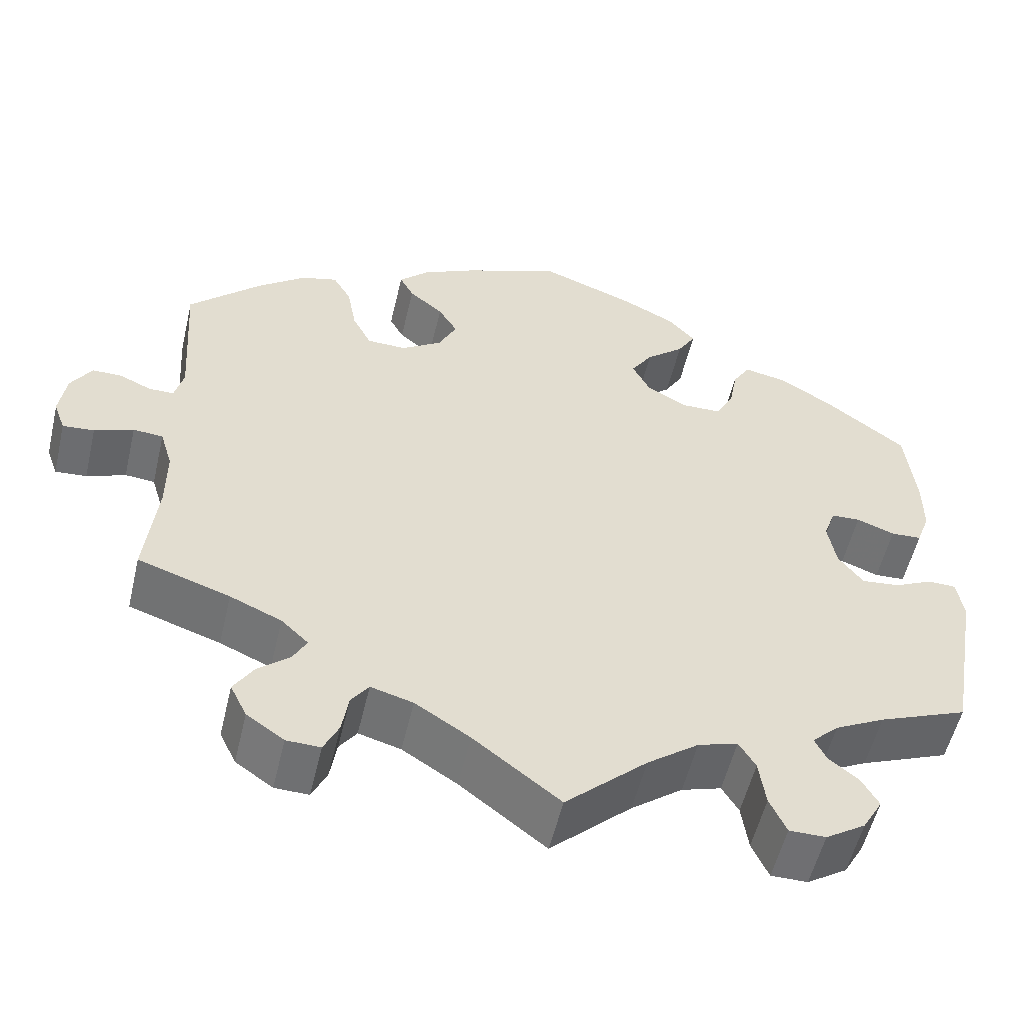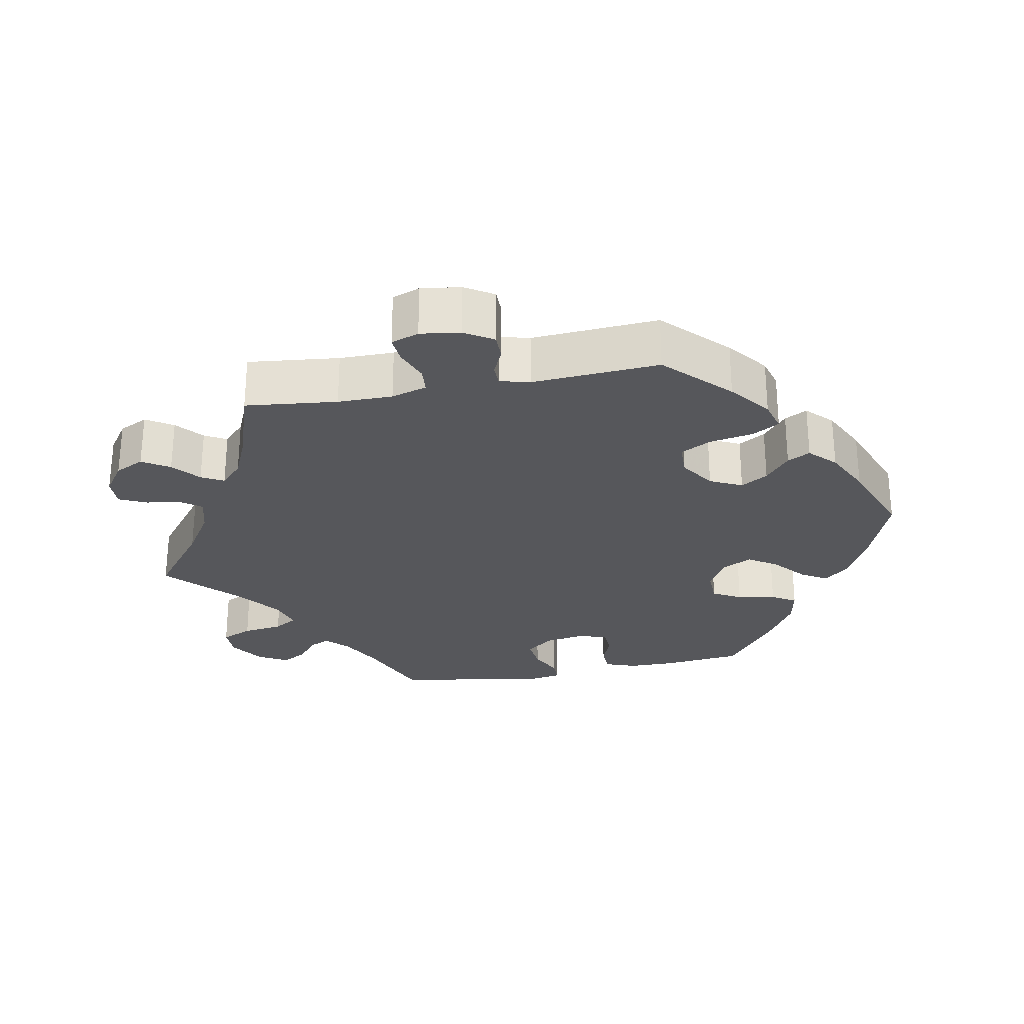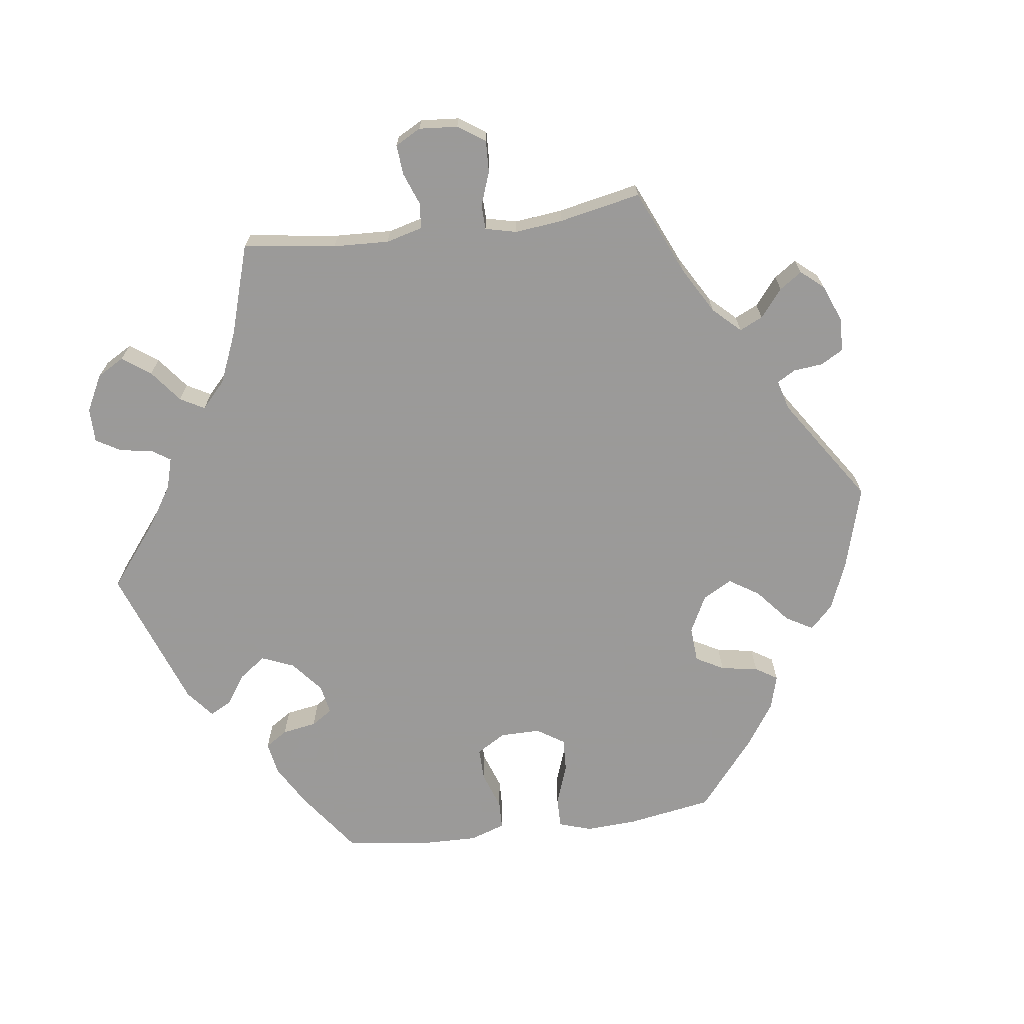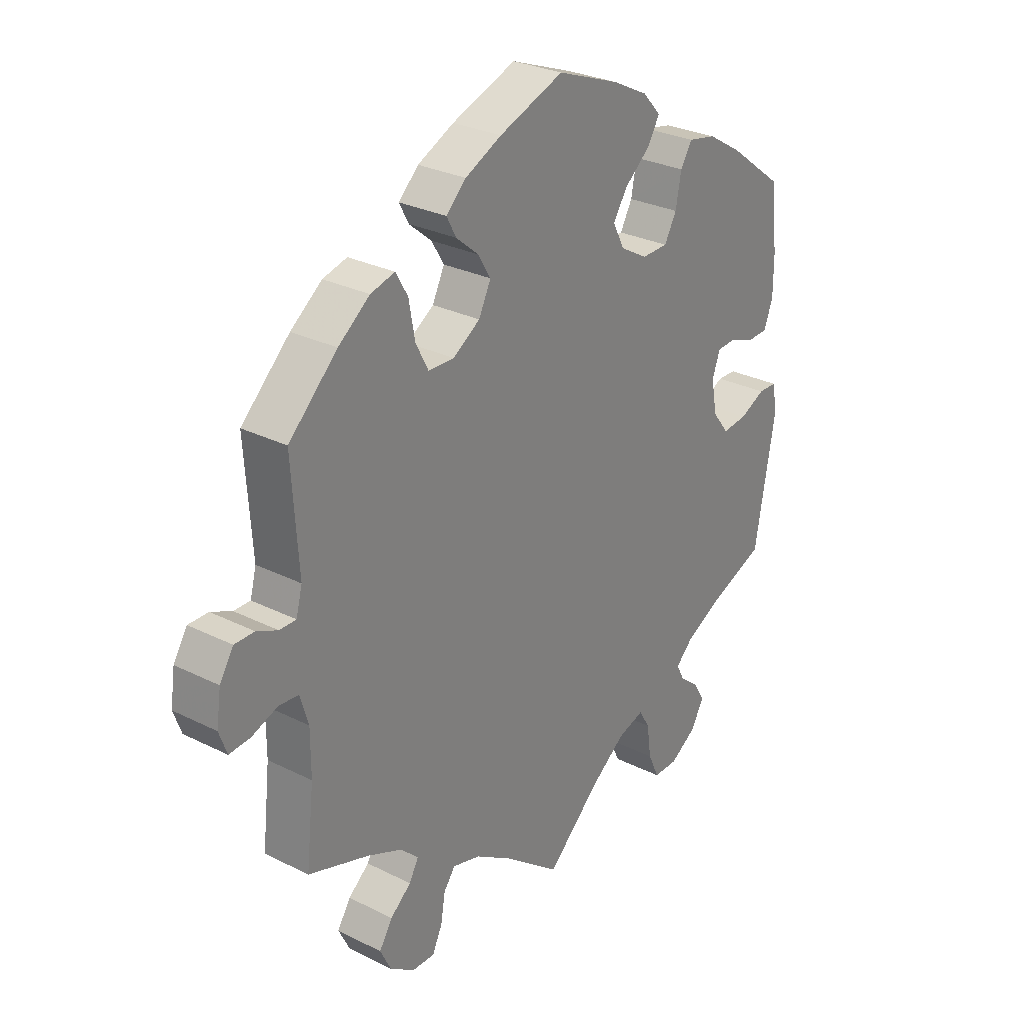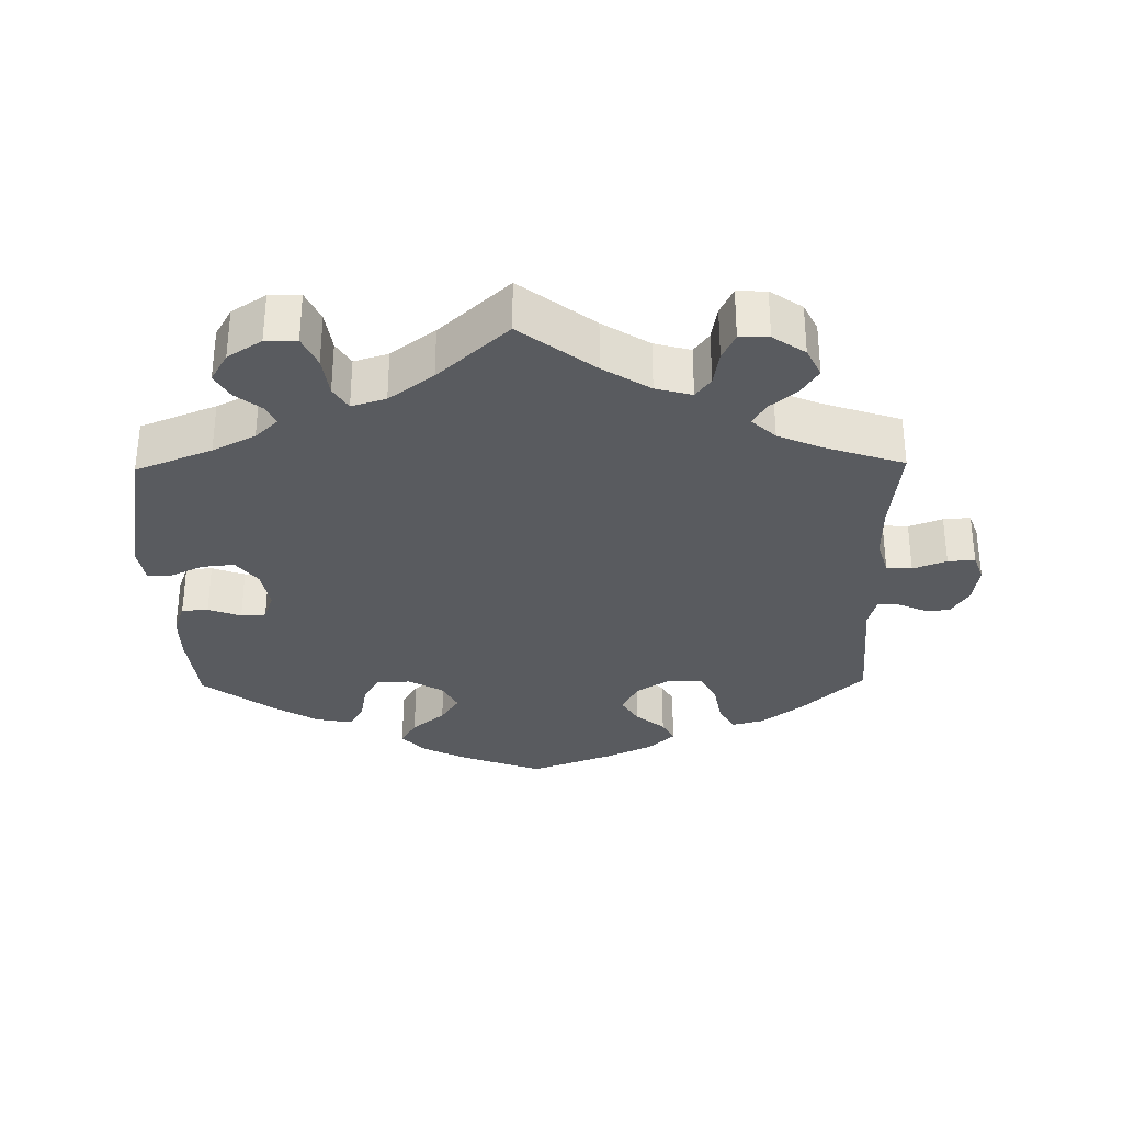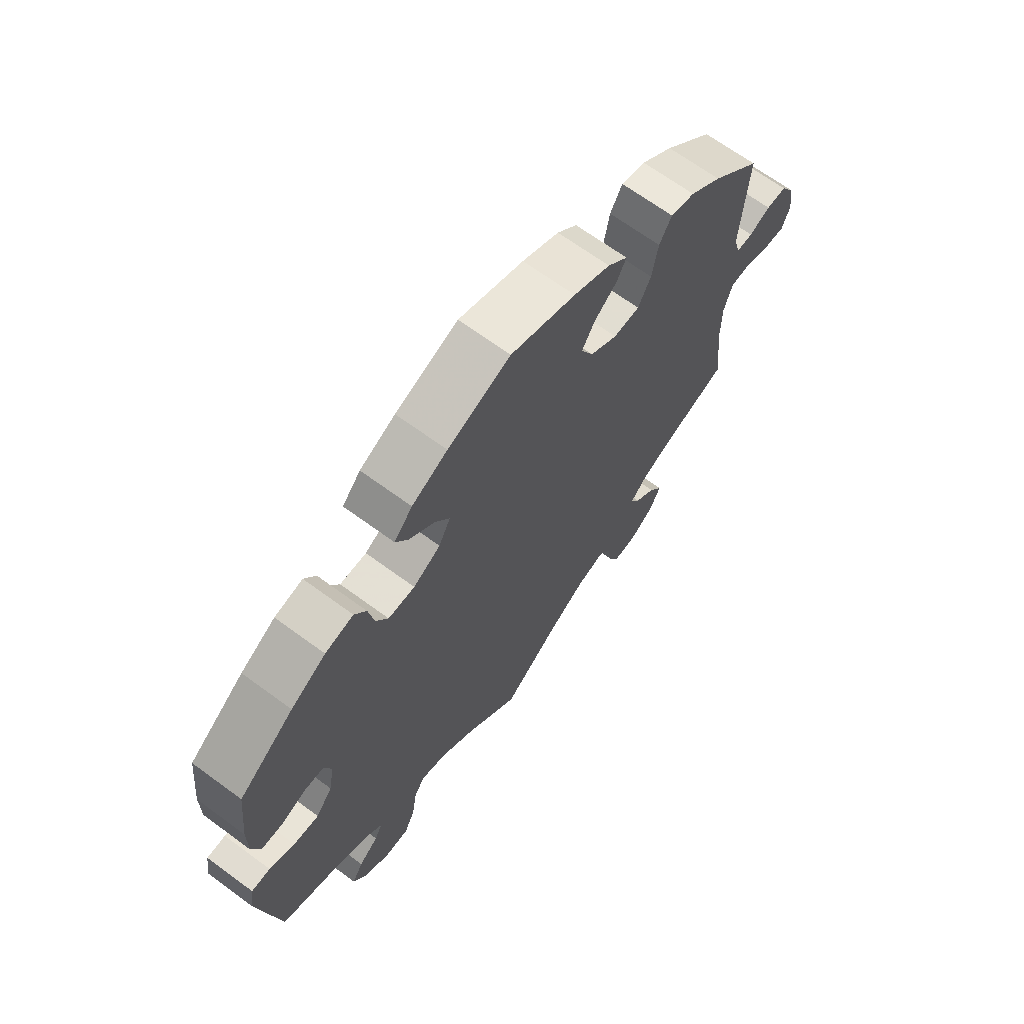
<metadata>
{"format":"obj","ext":"obj","renderer":"f3d","projection":"perspective","resolution":1024,"background":"white","views":[{"elev":-54.7,"azim":-13.2,"up":"+Z"},{"elev":-27.1,"azim":-79.2,"up":"+Y"},{"elev":-69.5,"azim":-142.5,"up":"+Y"},{"elev":28.4,"azim":-52.9,"up":"+Z"},{"elev":-32.1,"azim":-179.1,"up":"+Y"},{"elev":67.4,"azim":126.4,"up":"+Z"}]}
</metadata>
<code>
v -0.487 0.07 -0.159
v -0.487 0.07 -0.082
v -0.502 0.07 -0.032
v -0.538 0.07 -0.029
v -0.585 0.07 -0.047
v -0.623 0.07 -0.05
v -0.637 0.07 -0.011
v -0.629 0.07 0.045
v -0.604 0.07 0.085
v -0.568 0.07 0.085
v -0.53 0.07 0.068
v -0.5 0.07 0.068
v -0.489 0.07 0.11
v -0.501 0.07 0.289
v -0.413 0.07 0.374
v -0.356 0.07 0.418
v -0.312 0.07 0.43
v -0.29 0.07 0.392
v -0.279 0.07 0.331
v -0.256 0.07 0.287
v -0.209 0.07 0.286
v -0.16 0.07 0.318
v -0.138 0.07 0.363
v -0.161 0.07 0.401
v -0.202 0.07 0.435
v -0.219 0.07 0.467
v -0.183 0.07 0.502
v -0.117 0.07 0.534
v 0 0.07 0.578
v 0.113 0.07 0.536
v 0.177 0.07 0.504
v 0.21 0.07 0.468
v 0.188 0.07 0.431
v 0.142 0.07 0.392
v 0.116 0.07 0.352
v 0.137 0.07 0.311
v 0.186 0.07 0.283
v 0.234 0.07 0.284
v 0.256 0.07 0.324
v 0.266 0.07 0.378
v 0.287 0.07 0.412
v 0.338 0.07 0.402
v 0.401 0.07 0.364
v 0.5 0.07 0.29
v 0.512 0.07 0.179
v 0.512 0.07 0.113
v 0.496 0.07 0.069
v 0.459 0.07 0.067
v 0.413 0.07 0.084
v 0.378 0.07 0.082
v 0.364 0.07 0.042
v 0.374 0.07 -0.015
v 0.404 0.07 -0.054
v 0.45 0.07 -0.049
v 0.496 0.07 -0.027
v 0.53 0.07 -0.028
v 0.538 0.07 -0.078
v 0.501 0.07 -0.288
v 0.394 0.07 -0.331
v 0.334 0.07 -0.362
v 0.302 0.07 -0.393
v 0.316 0.07 -0.421
v 0.352 0.07 -0.45
v 0.372 0.07 -0.485
v 0.348 0.07 -0.527
v 0.3 0.07 -0.558
v 0.256 0.07 -0.558
v 0.236 0.07 -0.514
v 0.228 0.07 -0.457
v 0.208 0.07 -0.424
v 0.16 0.07 -0.439
v 0.098 0.07 -0.486
v 0 0.07 -0.577
v -0.104 0.07 -0.497
v -0.17 0.07 -0.455
v -0.221 0.07 -0.441
v -0.242 0.07 -0.47
v -0.25 0.07 -0.519
v -0.268 0.07 -0.557
v -0.309 0.07 -0.556
v -0.354 0.07 -0.525
v -0.374 0.07 -0.484
v -0.35 0.07 -0.446
v -0.312 0.07 -0.414
v -0.295 0.07 -0.383
v -0.328 0.07 -0.352
v -0.39 0.07 -0.325
v -0.501 0.07 -0.288
v -0.487 0 -0.159
v -0.487 0 -0.082
v -0.502 0 -0.032
v -0.538 0 -0.029
v -0.585 0 -0.047
v -0.623 0 -0.05
v -0.637 0 -0.011
v -0.629 0 0.045
v -0.604 0 0.085
v -0.568 0 0.085
v -0.53 0 0.068
v -0.5 0 0.068
v -0.489 0 0.11
v -0.501 0 0.289
v -0.413 0 0.374
v -0.356 0 0.418
v -0.312 0 0.43
v -0.29 0 0.392
v -0.279 0 0.331
v -0.256 0 0.287
v -0.209 0 0.286
v -0.16 0 0.318
v -0.138 0 0.363
v -0.161 0 0.401
v -0.202 0 0.435
v -0.219 0 0.467
v -0.183 0 0.502
v -0.117 0 0.534
v 0 0 0.578
v 0.113 0 0.536
v 0.177 0 0.504
v 0.21 0 0.468
v 0.188 0 0.431
v 0.142 0 0.392
v 0.116 0 0.352
v 0.137 0 0.311
v 0.186 0 0.283
v 0.234 0 0.284
v 0.256 0 0.324
v 0.266 0 0.378
v 0.287 0 0.412
v 0.338 0 0.402
v 0.401 0 0.364
v 0.5 0 0.29
v 0.512 0 0.179
v 0.512 0 0.113
v 0.496 0 0.069
v 0.459 0 0.067
v 0.413 0 0.084
v 0.378 0 0.082
v 0.364 0 0.042
v 0.374 0 -0.015
v 0.404 0 -0.054
v 0.45 0 -0.049
v 0.496 0 -0.027
v 0.53 0 -0.028
v 0.538 0 -0.078
v 0.501 0 -0.288
v 0.394 0 -0.331
v 0.334 0 -0.362
v 0.302 0 -0.393
v 0.316 0 -0.421
v 0.352 0 -0.45
v 0.372 0 -0.485
v 0.348 0 -0.527
v 0.3 0 -0.558
v 0.256 0 -0.558
v 0.236 0 -0.514
v 0.228 0 -0.457
v 0.208 0 -0.424
v 0.16 0 -0.439
v 0.098 0 -0.486
v 0 0 -0.577
v -0.104 0 -0.497
v -0.17 0 -0.455
v -0.221 0 -0.441
v -0.242 0 -0.47
v -0.25 0 -0.519
v -0.268 0 -0.557
v -0.309 0 -0.556
v -0.354 0 -0.525
v -0.374 0 -0.484
v -0.35 0 -0.446
v -0.312 0 -0.414
v -0.295 0 -0.383
v -0.328 0 -0.352
v -0.39 0 -0.325
v -0.501 0 -0.288
f 87 88 1
f 86 87 1 2
f 85 86 2 3
f 81 82 83 84
f 81 84 85
f 80 81 85
f 77 78 79 80
f 76 77 80 85
f 75 76 85 3
f 72 73 74
f 71 72 74 75
f 70 71 75 3
f 66 67 68 69
f 66 69 70
f 65 66 70
f 62 63 64 65
f 61 62 65 70
f 60 61 70 3
f 56 57 58 59
f 54 55 56 59
f 53 54 59 60
f 52 53 60 3
f 46 47 48 49
f 46 49 50
f 45 46 50
f 44 45 50
f 43 44 50
f 42 43 50 51
f 39 40 41 42
f 38 39 42 51
f 31 32 33 34
f 31 34 35
f 30 31 35
f 29 30 35
f 28 29 35 36
f 24 25 26 27
f 23 24 27 28
f 16 17 18 19
f 16 19 20
f 13 14 15 16
f 12 13 16 20
f 8 9 10 11
f 8 11 12
f 7 8 12
f 4 5 6 7
f 4 7 12
f 37 38 51 52
f 36 37 52 3
f 23 28 36
f 22 23 36
f 21 22 36 3
f 12 20 21
f 3 4 12 21
f 89 176 175
f 90 89 175 174
f 91 90 174 173
f 172 171 170 169
f 173 172 169
f 173 169 168
f 168 167 166 165
f 173 168 165 164
f 91 173 164 163
f 162 161 160
f 163 162 160 159
f 91 163 159 158
f 157 156 155 154
f 158 157 154
f 158 154 153
f 153 152 151 150
f 158 153 150 149
f 91 158 149 148
f 147 146 145 144
f 147 144 143 142
f 148 147 142 141
f 91 148 141 140
f 137 136 135 134
f 138 137 134
f 138 134 133
f 138 133 132
f 138 132 131
f 139 138 131 130
f 130 129 128 127
f 139 130 127 126
f 122 121 120 119
f 123 122 119
f 123 119 118
f 123 118 117
f 124 123 117 116
f 115 114 113 112
f 116 115 112 111
f 107 106 105 104
f 108 107 104
f 104 103 102 101
f 108 104 101 100
f 99 98 97 96
f 100 99 96
f 100 96 95
f 95 94 93 92
f 100 95 92
f 140 139 126 125
f 91 140 125 124
f 124 116 111
f 124 111 110
f 91 124 110 109
f 109 108 100
f 109 100 92 91
f 1 89 90 2
f 2 90 91 3
f 3 91 92 4
f 4 92 93 5
f 5 93 94 6
f 6 94 95 7
f 7 95 96 8
f 8 96 97 9
f 9 97 98 10
f 10 98 99 11
f 11 99 100 12
f 12 100 101 13
f 13 101 102 14
f 14 102 103 15
f 15 103 104 16
f 16 104 105 17
f 17 105 106 18
f 18 106 107 19
f 19 107 108 20
f 20 108 109 21
f 21 109 110 22
f 22 110 111 23
f 23 111 112 24
f 24 112 113 25
f 25 113 114 26
f 26 114 115 27
f 27 115 116 28
f 28 116 117 29
f 29 117 118 30
f 30 118 119 31
f 31 119 120 32
f 32 120 121 33
f 33 121 122 34
f 34 122 123 35
f 35 123 124 36
f 36 124 125 37
f 37 125 126 38
f 38 126 127 39
f 39 127 128 40
f 40 128 129 41
f 41 129 130 42
f 42 130 131 43
f 43 131 132 44
f 44 132 133 45
f 45 133 134 46
f 46 134 135 47
f 47 135 136 48
f 48 136 137 49
f 49 137 138 50
f 50 138 139 51
f 51 139 140 52
f 52 140 141 53
f 53 141 142 54
f 54 142 143 55
f 55 143 144 56
f 56 144 145 57
f 57 145 146 58
f 58 146 147 59
f 59 147 148 60
f 60 148 149 61
f 61 149 150 62
f 62 150 151 63
f 63 151 152 64
f 64 152 153 65
f 65 153 154 66
f 66 154 155 67
f 67 155 156 68
f 68 156 157 69
f 69 157 158 70
f 70 158 159 71
f 71 159 160 72
f 72 160 161 73
f 73 161 162 74
f 74 162 163 75
f 75 163 164 76
f 76 164 165 77
f 77 165 166 78
f 78 166 167 79
f 79 167 168 80
f 80 168 169 81
f 81 169 170 82
f 82 170 171 83
f 83 171 172 84
f 84 172 173 85
f 85 173 174 86
f 86 174 175 87
f 87 175 176 88
f 88 176 89 1

</code>
